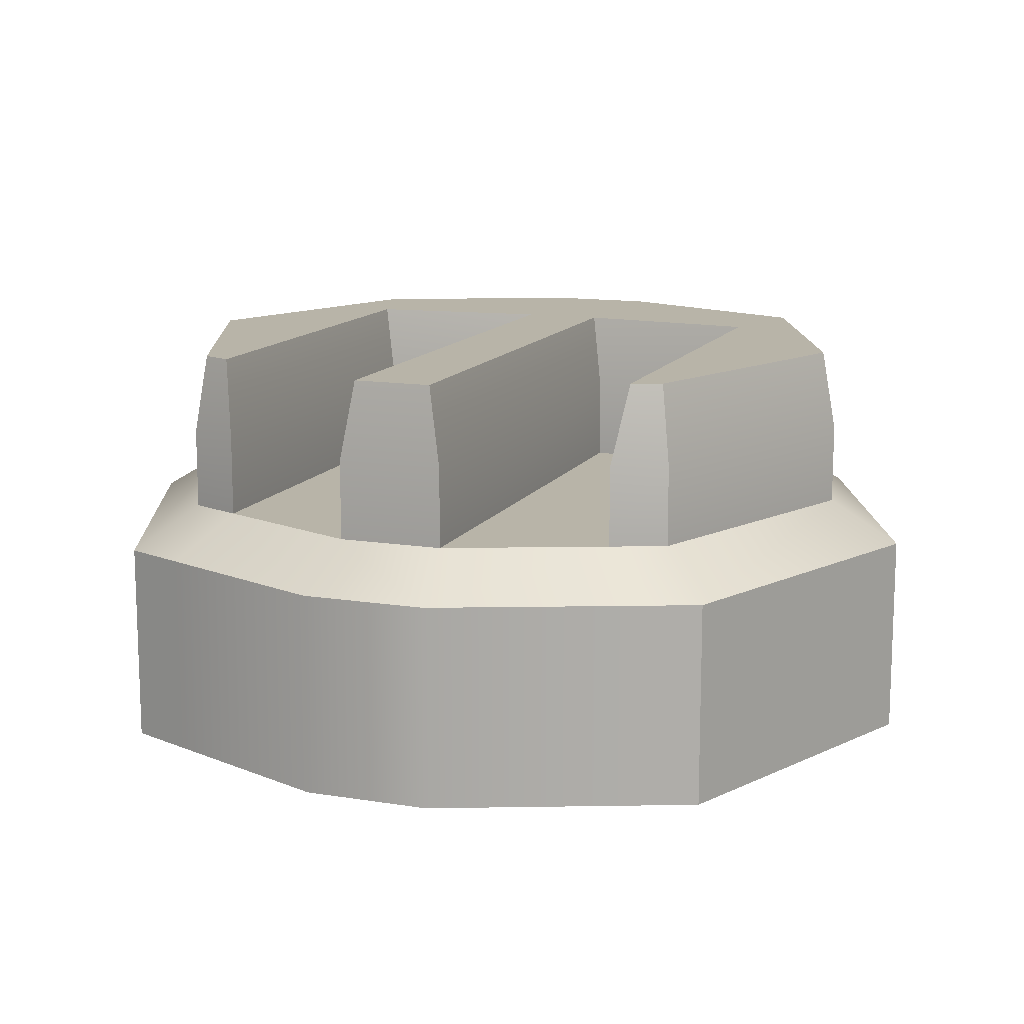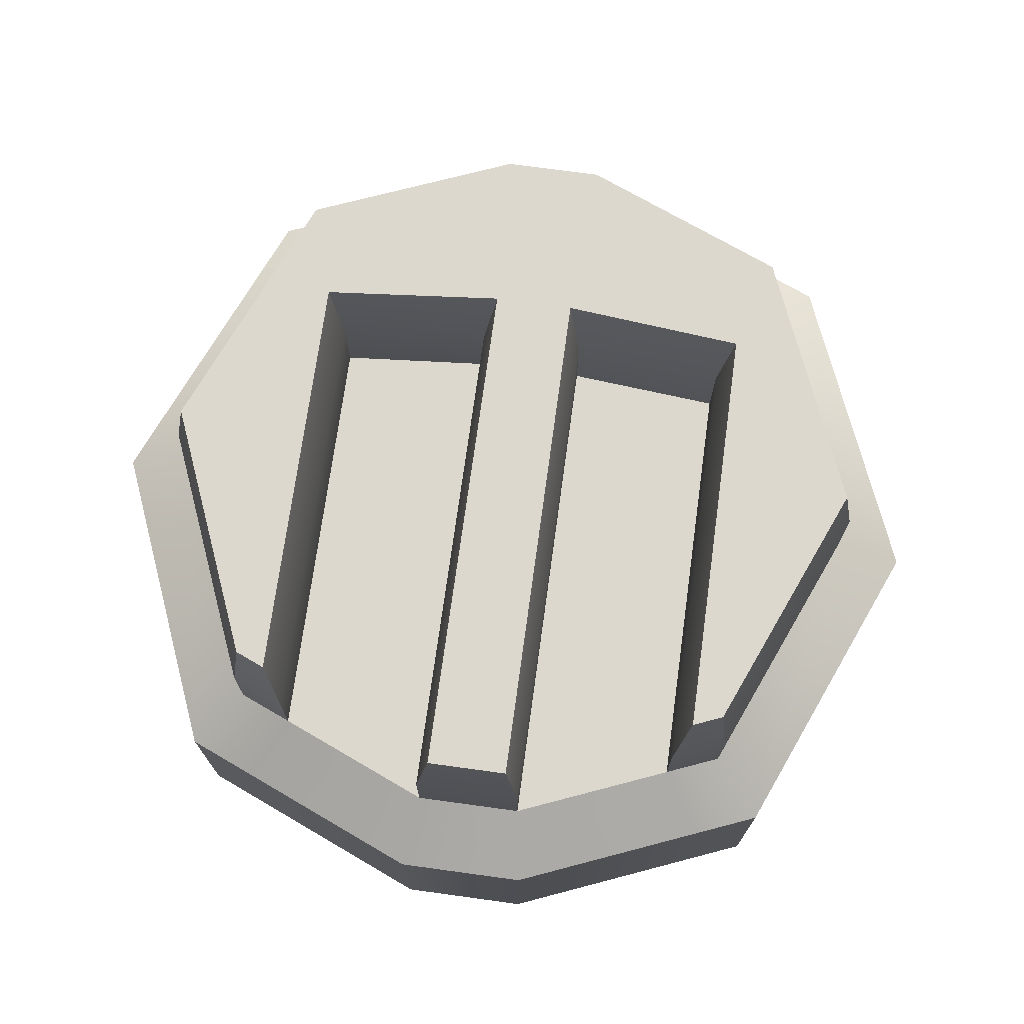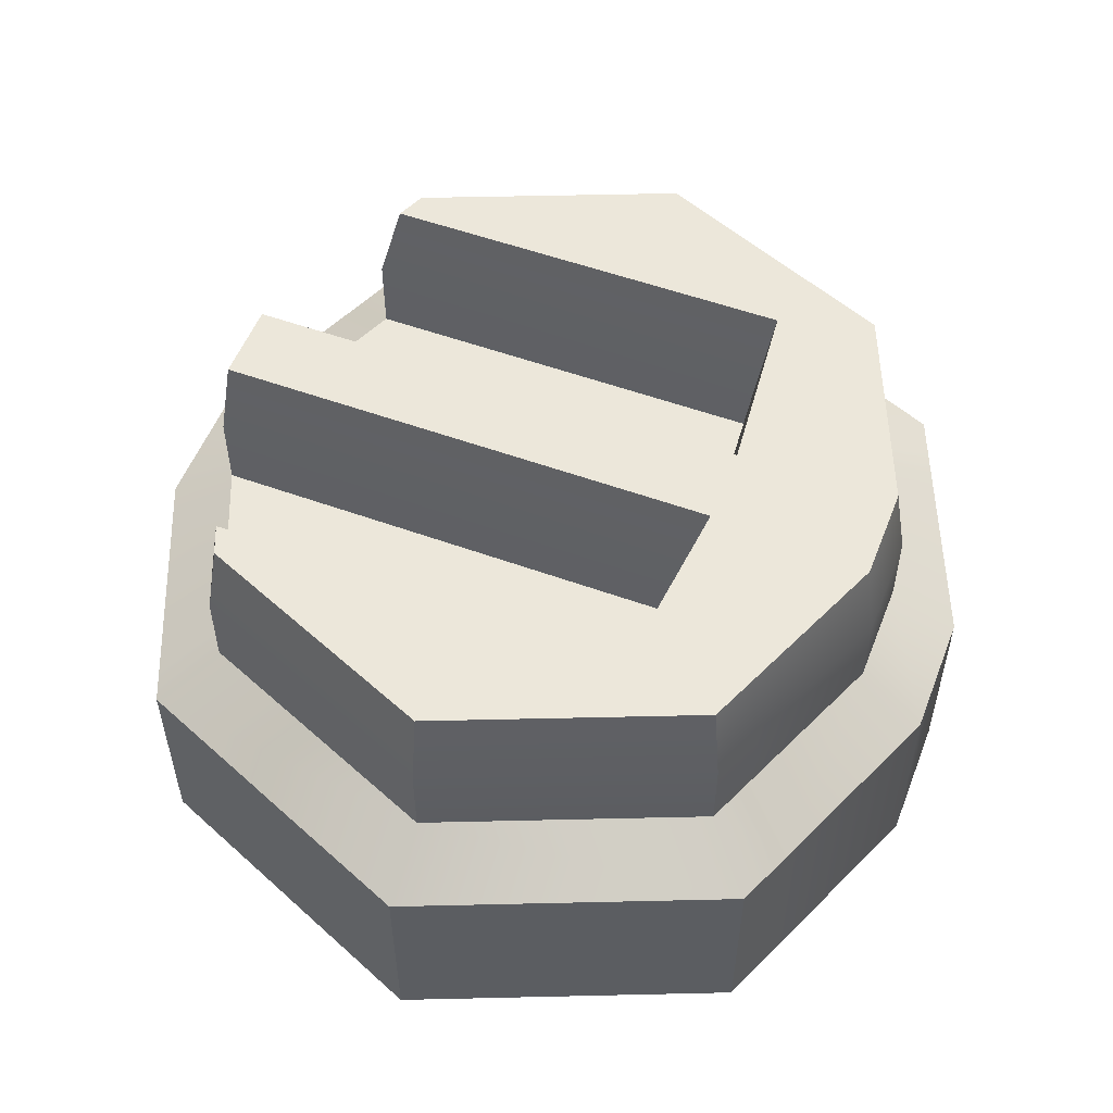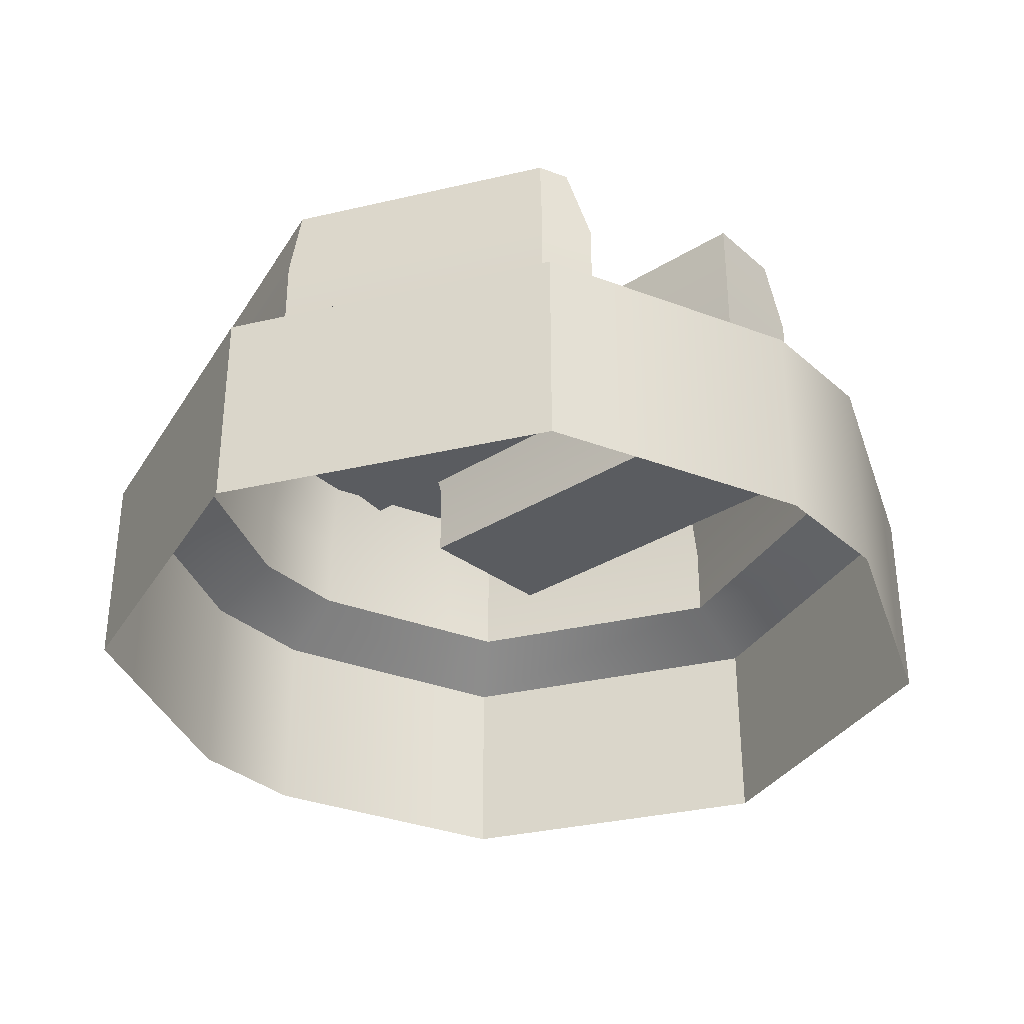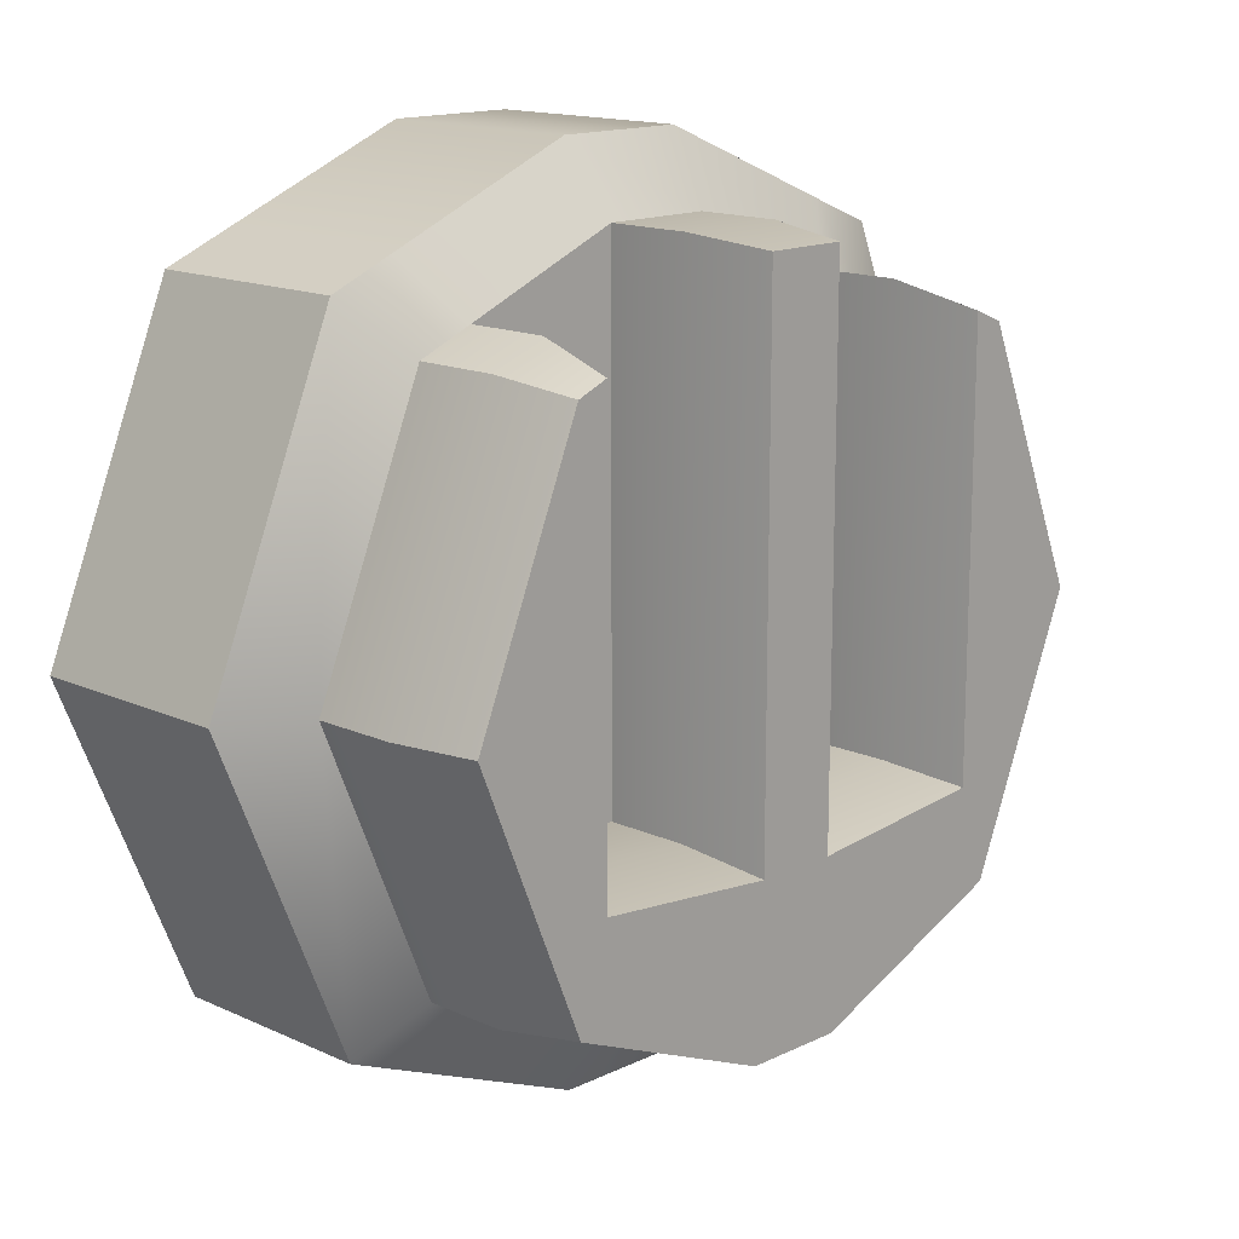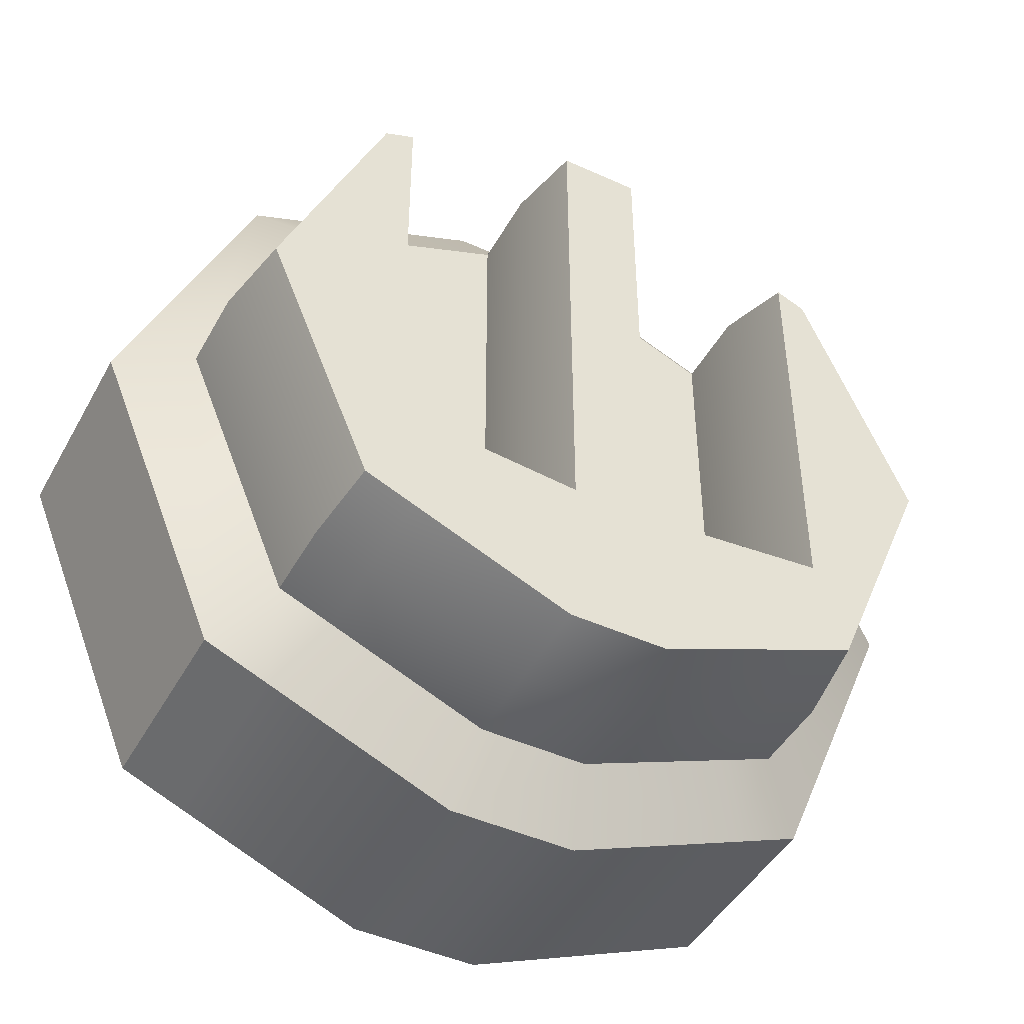
<metadata>
{"format":"obj","ext":"obj","renderer":"f3d","projection":"perspective","resolution":1024,"background":"white","views":[{"elev":13.0,"azim":20.4,"up":"+Y"},{"elev":72.5,"azim":7.8,"up":"+Y"},{"elev":54.0,"azim":111.1,"up":"+Y"},{"elev":-33.7,"azim":-49.8,"up":"+Y"},{"elev":15.0,"azim":134.3,"up":"+Z"},{"elev":-45.6,"azim":152.4,"up":"+Z"}]}
</metadata>
<code>
o Cylinder.001_Cylinder.003
v 0.04946 0.6592 0.3219
v 0.2301 0.6198 0.3137
v 0.1926 0.6592 0.2626
v 0.2421 0.6592 0.2421
v 0.2892 0.6198 0.2892
v 0.04946 0.6592 -0.3219
v 0.2301 0.6198 -0.3137
v 0.05908 0.6198 -0.3845
v 0.04946 0.6592 -0.1472
v 0.1926 0.6592 -0.1352
v 0.03695 0.8078 0.3135
v 0.03695 0.8078 -0.161
v 0.2052 0.8078 -0.1451
v 0.2325 0.8078 0.2325
v 0.2421 0.8078 -0.1383
v 0.2421 0.6592 -0.2421
v 0.409 0.6198 0
v 0.2892 0.6198 -0.2892
v 0.409 0.4309 0
v 0.2892 0.4309 -0.2892
v 0.2892 0.4309 0.2892
v 0.2301 0.4309 -0.3137
v 0.2301 0.4309 0.3137
v 0.05908 0.6198 0.3845
v 0.05908 0.4309 0.3845
v 0.05908 0.4309 -0.3845
v 0.3424 0.6592 0
v 0.1926 0.6592 -0.2626
v 0.2325 0.8078 -0.2325
v 0.04467 0.8078 -0.3103
v 0.1878 0.8078 -0.251
v 0.04946 0.7335 -0.1472
v 0.1926 0.7335 -0.1352
v 0.3288 0.8078 0
v 0.04946 0.7335 -0.3219
v 0.2421 0.7335 -0.2421
v 0.3424 0.7335 0
v 0.1926 0.7335 -0.2626
v 0.2052 0.8078 0.2439
v 0.2421 0.7335 0.2421
v 0.04946 0.7335 0.3219
v 0.1926 0.7335 0.2626
v -0.2301 0.6198 0.3137
v -0.04946 0.6592 0.3219
v -0.1926 0.6592 0.2626
v -0.2421 0.6592 0.2421
v -0.04946 0.6592 -0.3219
v -0.2301 0.6198 -0.3137
v -0.1926 0.6592 -0.2626
v -0.04946 0.6592 -0.1472
v -0.03695 0.8078 0.3135
v -0.03695 0.8078 -0.161
v -0.2325 0.8078 0.2325
v -0.2052 0.8078 -0.1451
v -0.2421 0.8078 -0.1383
v -0.2421 0.6592 -0.2421
v -0.409 0.6198 0
v -0.3424 0.6592 0
v -0.409 0.4309 0
v -0.2892 0.6198 -0.2892
v -0.2892 0.4309 -0.2892
v -0.2892 0.4309 0.2892
v -0.2301 0.4309 -0.3137
v -0.2301 0.4309 0.3137
v -0.2892 0.6198 0.2892
v -0.05908 0.6198 0.3845
v -0.05908 0.4309 0.3845
v -0.05908 0.4309 -0.3845
v -0.05908 0.6198 -0.3845
v -0.2325 0.8078 -0.2325
v -0.1878 0.8078 -0.251
v -0.04467 0.8078 -0.3103
v -0.1926 0.6592 -0.1352
v -0.04946 0.7335 -0.1472
v -0.1926 0.7335 -0.1352
v -0.3288 0.8078 0
v -0.1926 0.7335 -0.2626
v -0.3424 0.7335 0
v -0.2421 0.7335 0.2421
v -0.2052 0.8078 0.2439
v -0.04946 0.7335 -0.3219
v -0.04946 0.7335 0.3219
v -0.1926 0.7335 0.2626
v -0.2421 0.7335 -0.2421
f 6 7 8
f 46 43 45
f 47 48 49
f 35 47 81
f 71 52 72
f 60 58 56
f 60 63 61
f 57 61 59
f 11 52 51
f 40 3 4
f 17 20 18
f 81 71 72
f 68 48 69
f 64 66 43
f 65 58 57
f 48 56 49
f 16 7 28
f 51 41 11
f 70 54 71
f 66 45 43
f 27 18 16
f 65 59 62
f 34 15 14
f 77 70 71
f 8 68 69
f 70 78 76
f 39 40 14
f 41 44 1
f 79 80 53
f 74 51 52
f 80 75 54
f 77 47 49
f 79 45 83
f 72 12 30
f 66 25 24
f 84 58 78
f 36 27 16
f 77 56 84
f 26 7 22
f 37 4 27
f 24 3 1
f 53 54 55
f 50 45 44
f 9 3 10
f 24 44 66
f 13 14 15
f 5 27 4
f 74 44 82
f 38 6 35
f 18 22 7
f 2 21 5
f 32 1 9
f 50 75 73
f 29 13 15
f 4 2 5
f 31 12 13
f 9 33 32
f 55 76 53
f 31 35 30
f 37 29 34
f 14 37 34
f 11 32 12
f 29 38 31
f 54 74 52
f 78 53 76
f 13 32 33
f 39 33 42
f 83 73 75
f 38 16 28
f 5 19 17
f 72 35 81
f 23 24 25
f 43 62 64
f 42 10 3
f 78 46 79
f 34 29 15
f 55 70 76
f 8 47 6
f 6 28 7
f 46 65 43
f 47 69 48
f 35 6 47
f 71 54 52
f 60 57 58
f 60 48 63
f 57 60 61
f 11 12 52
f 40 42 3
f 17 19 20
f 81 77 71
f 68 63 48
f 64 67 66
f 65 46 58
f 48 60 56
f 16 18 7
f 51 82 41
f 70 55 54
f 66 44 45
f 27 17 18
f 65 57 59
f 77 84 70
f 8 26 68
f 70 84 78
f 39 42 40
f 41 82 44
f 79 83 80
f 74 82 51
f 80 83 75
f 77 81 47
f 79 46 45
f 72 52 12
f 66 67 25
f 84 56 58
f 36 37 27
f 77 49 56
f 26 8 7
f 37 40 4
f 24 2 3
f 53 80 54
f 50 73 45
f 9 1 3
f 24 1 44
f 13 39 14
f 5 17 27
f 74 50 44
f 38 28 6
f 18 20 22
f 2 23 21
f 32 41 1
f 50 74 75
f 29 31 13
f 4 3 2
f 31 30 12
f 9 10 33
f 31 38 35
f 37 36 29
f 14 40 37
f 11 41 32
f 29 36 38
f 54 75 74
f 78 79 53
f 13 12 32
f 39 13 33
f 83 45 73
f 38 36 16
f 5 21 19
f 72 30 35
f 23 2 24
f 43 65 62
f 42 33 10
f 78 58 46
f 8 69 47

</code>
